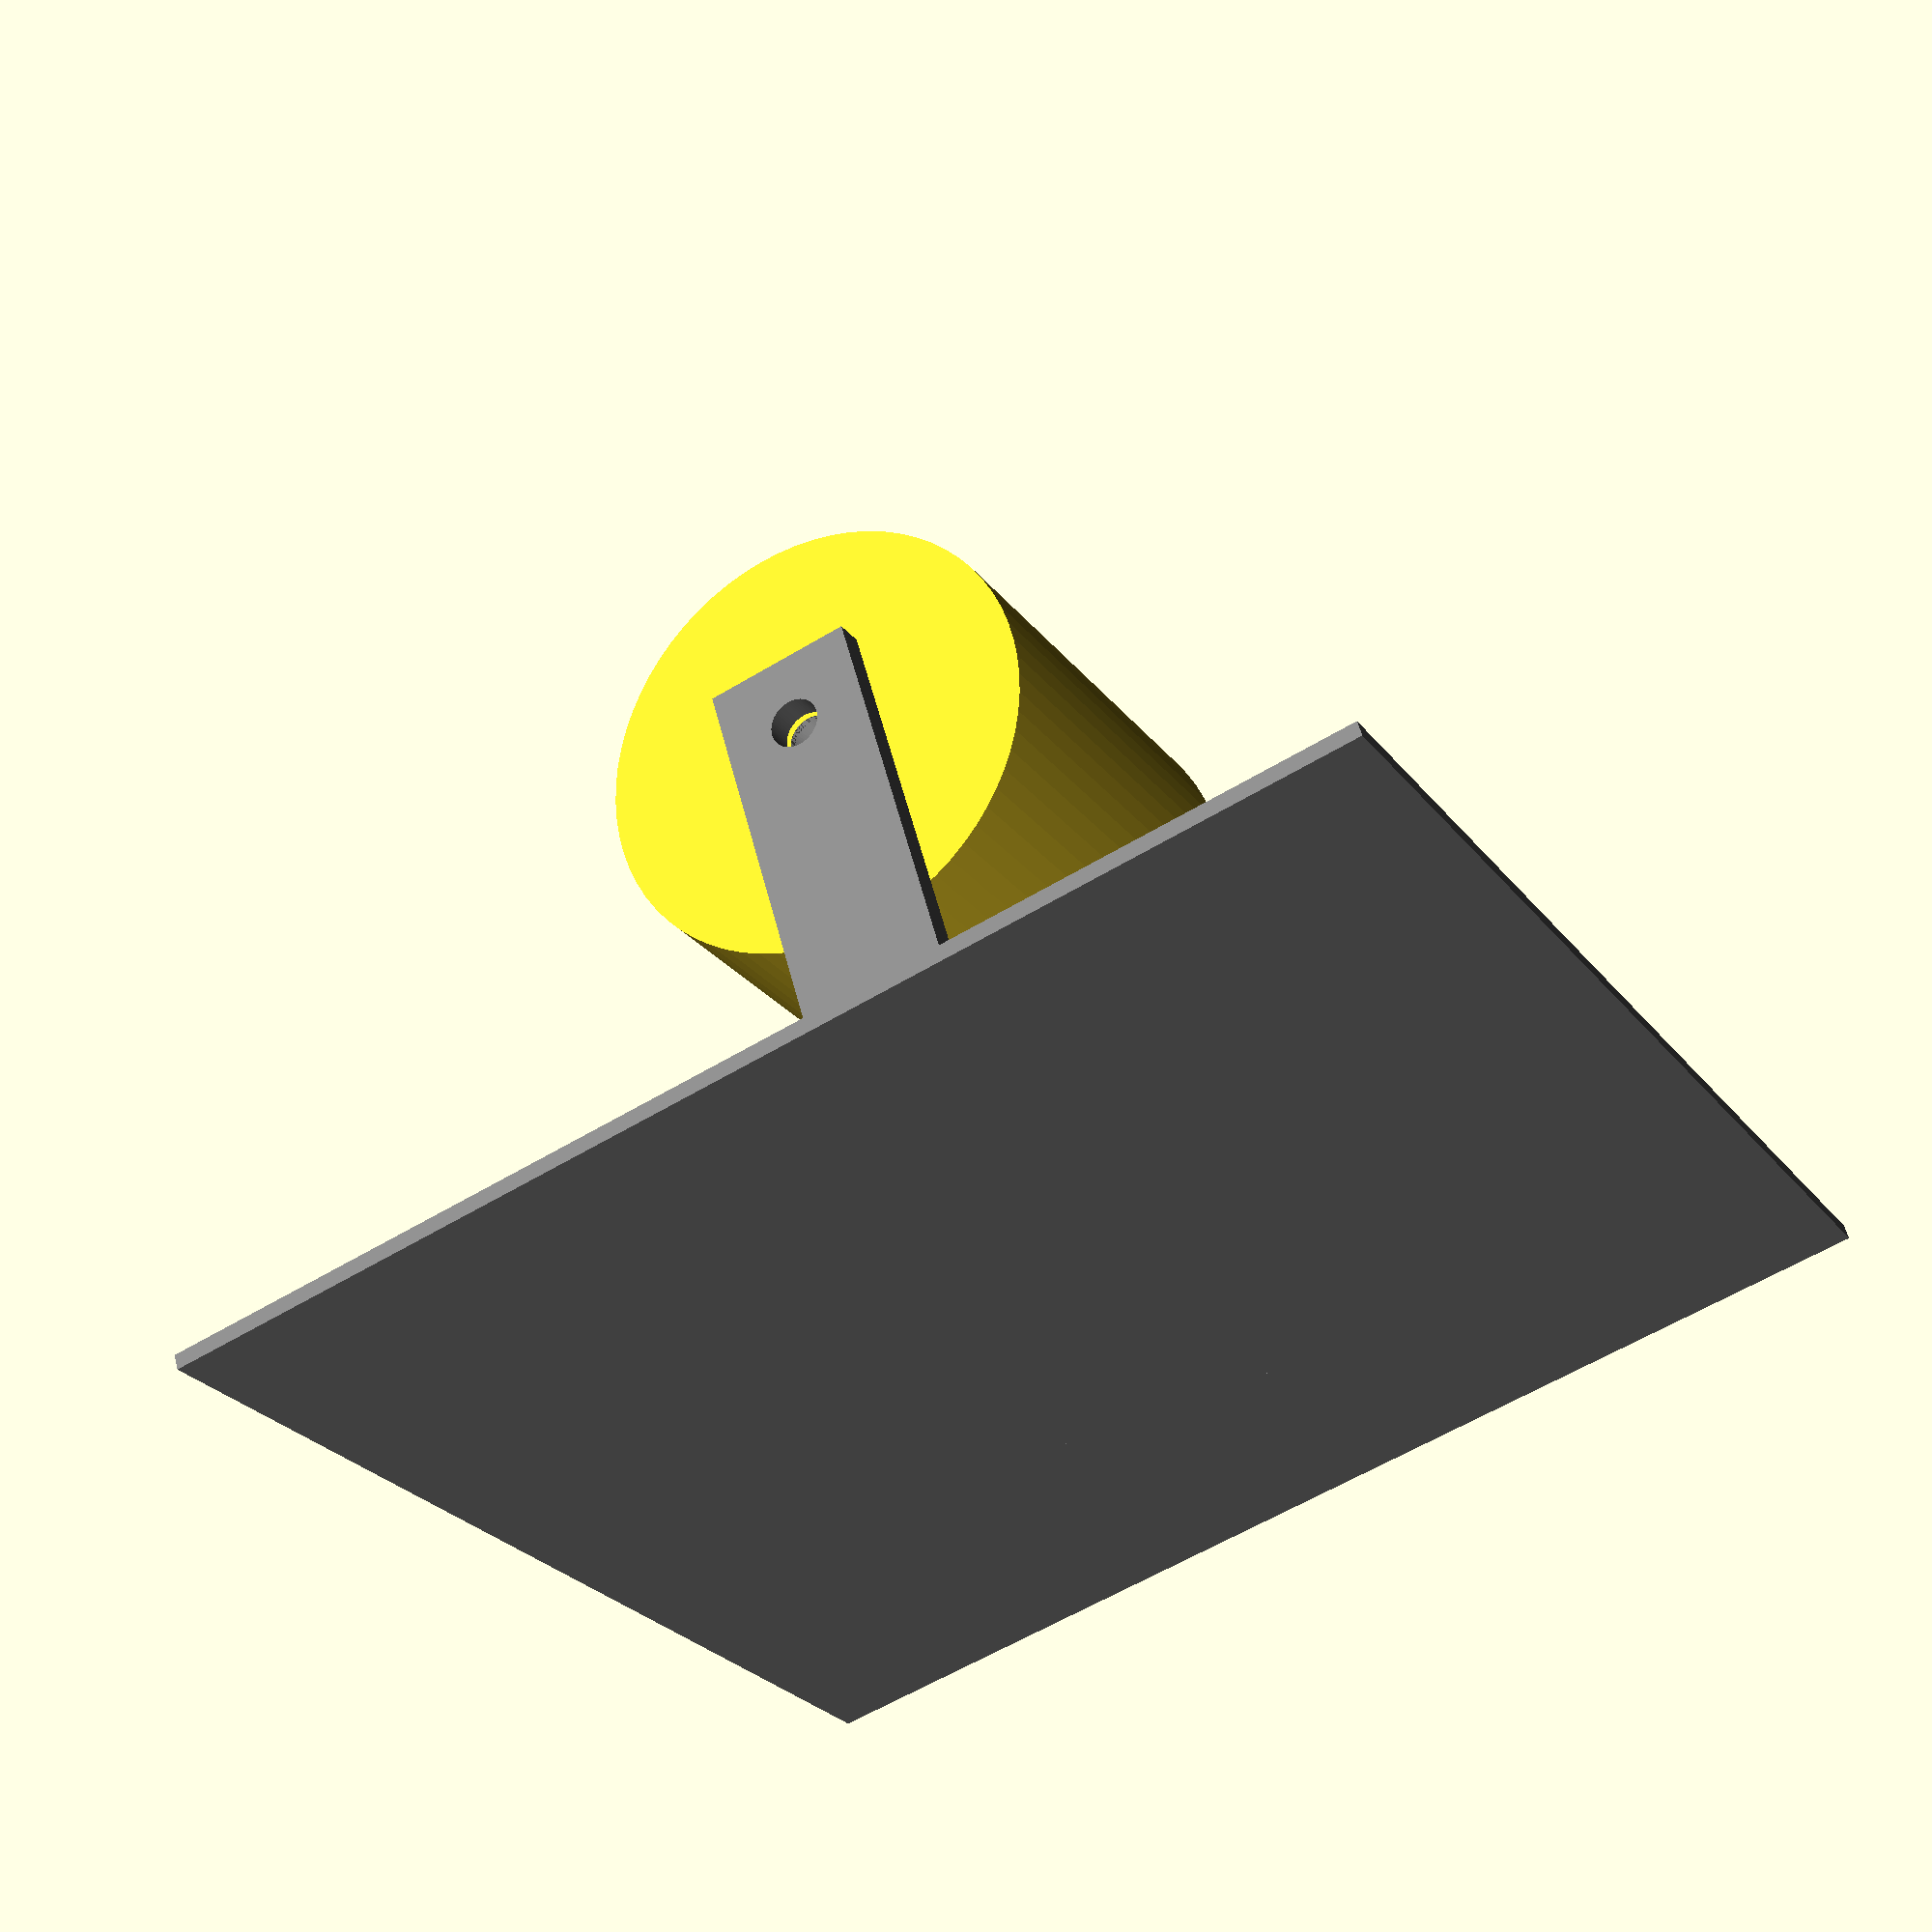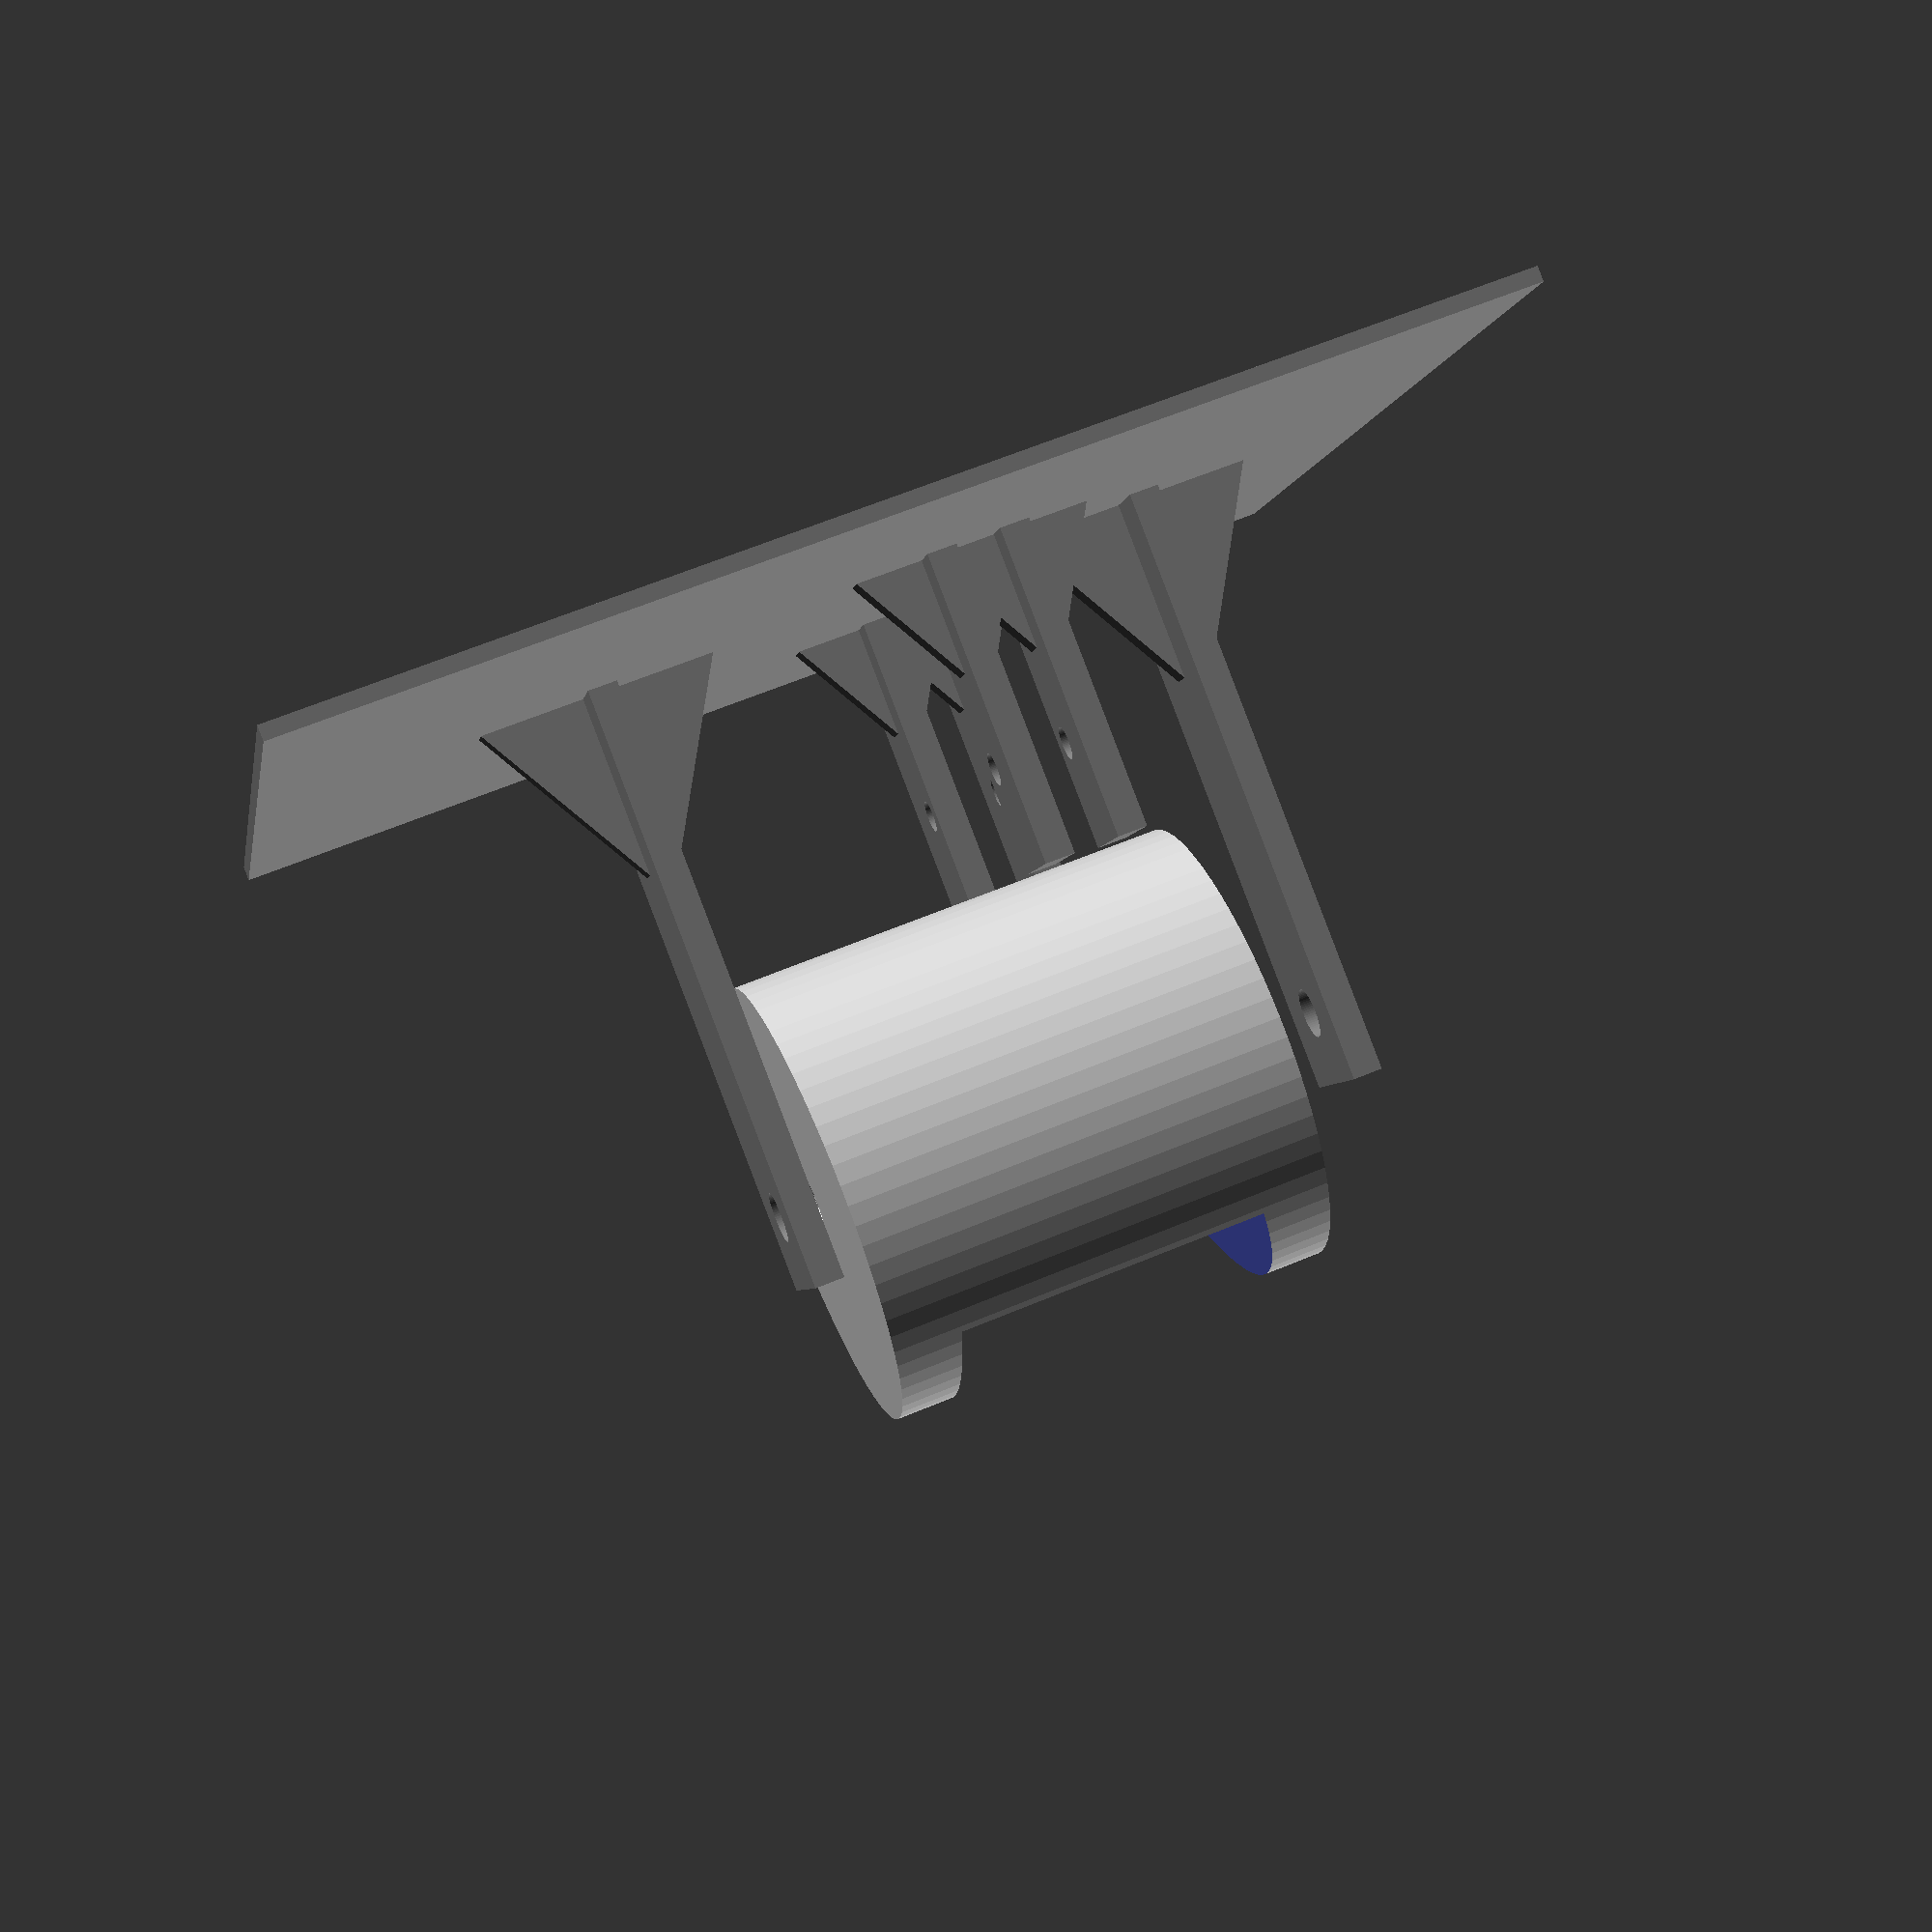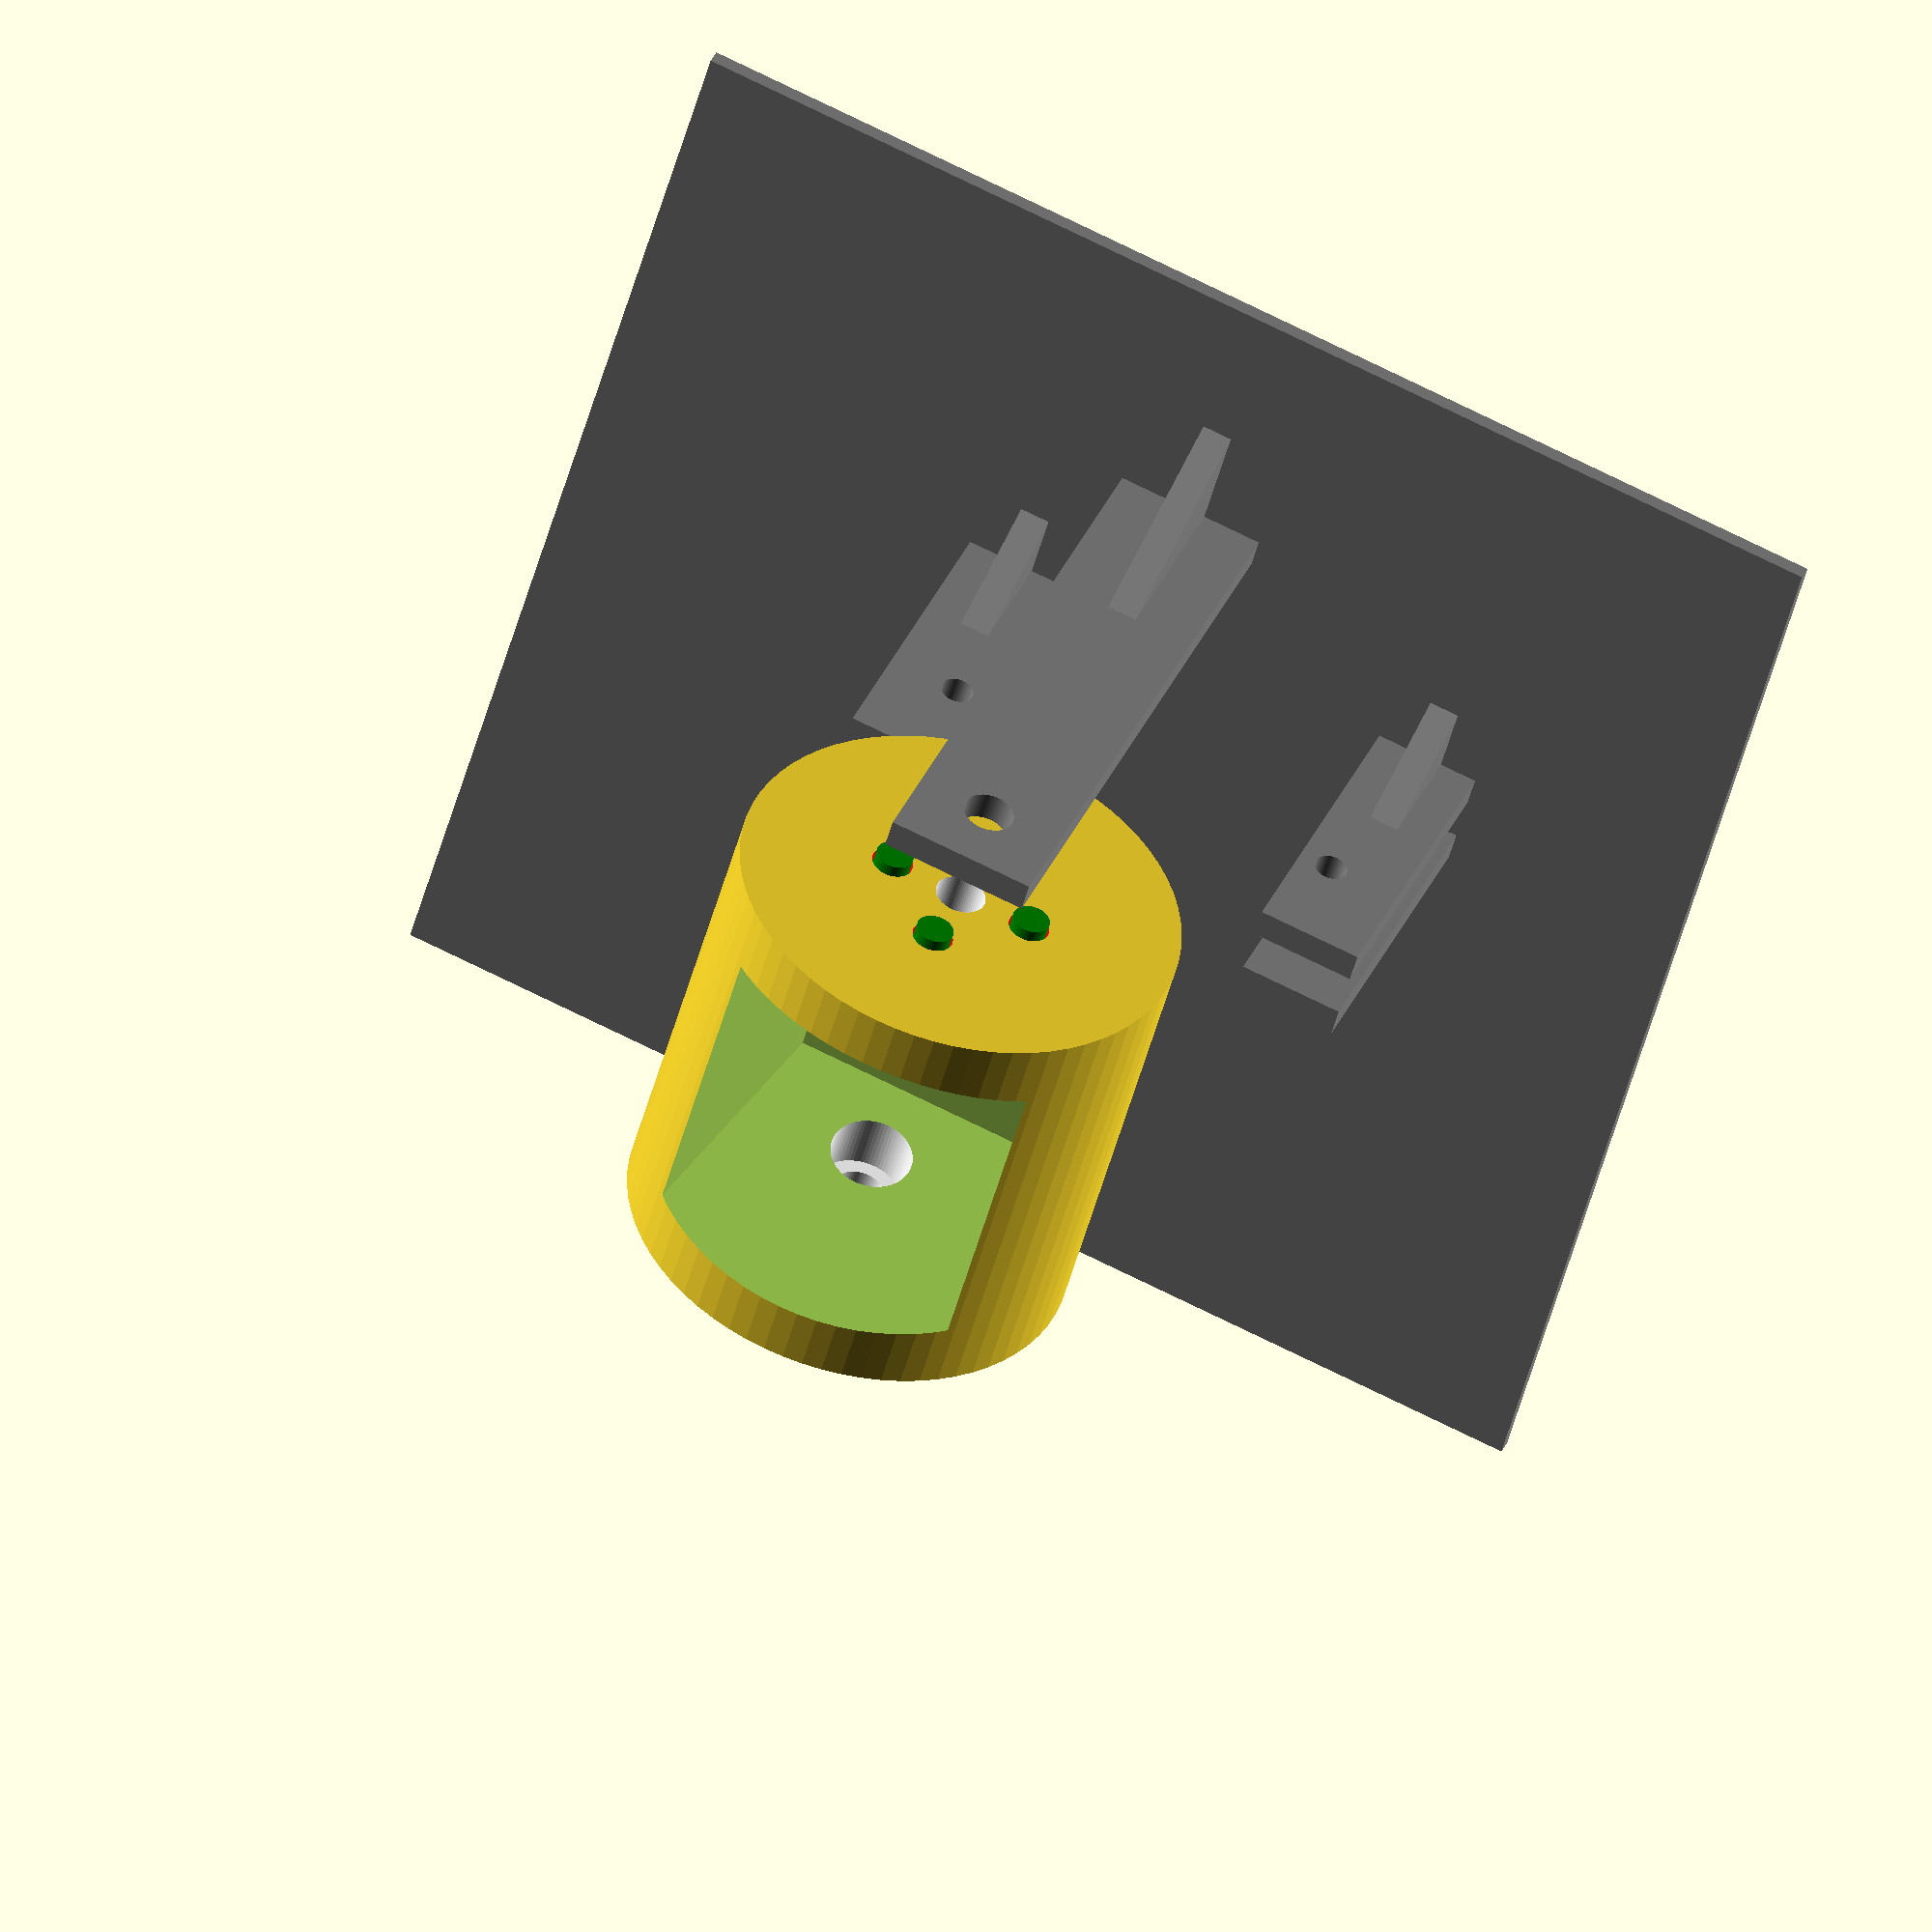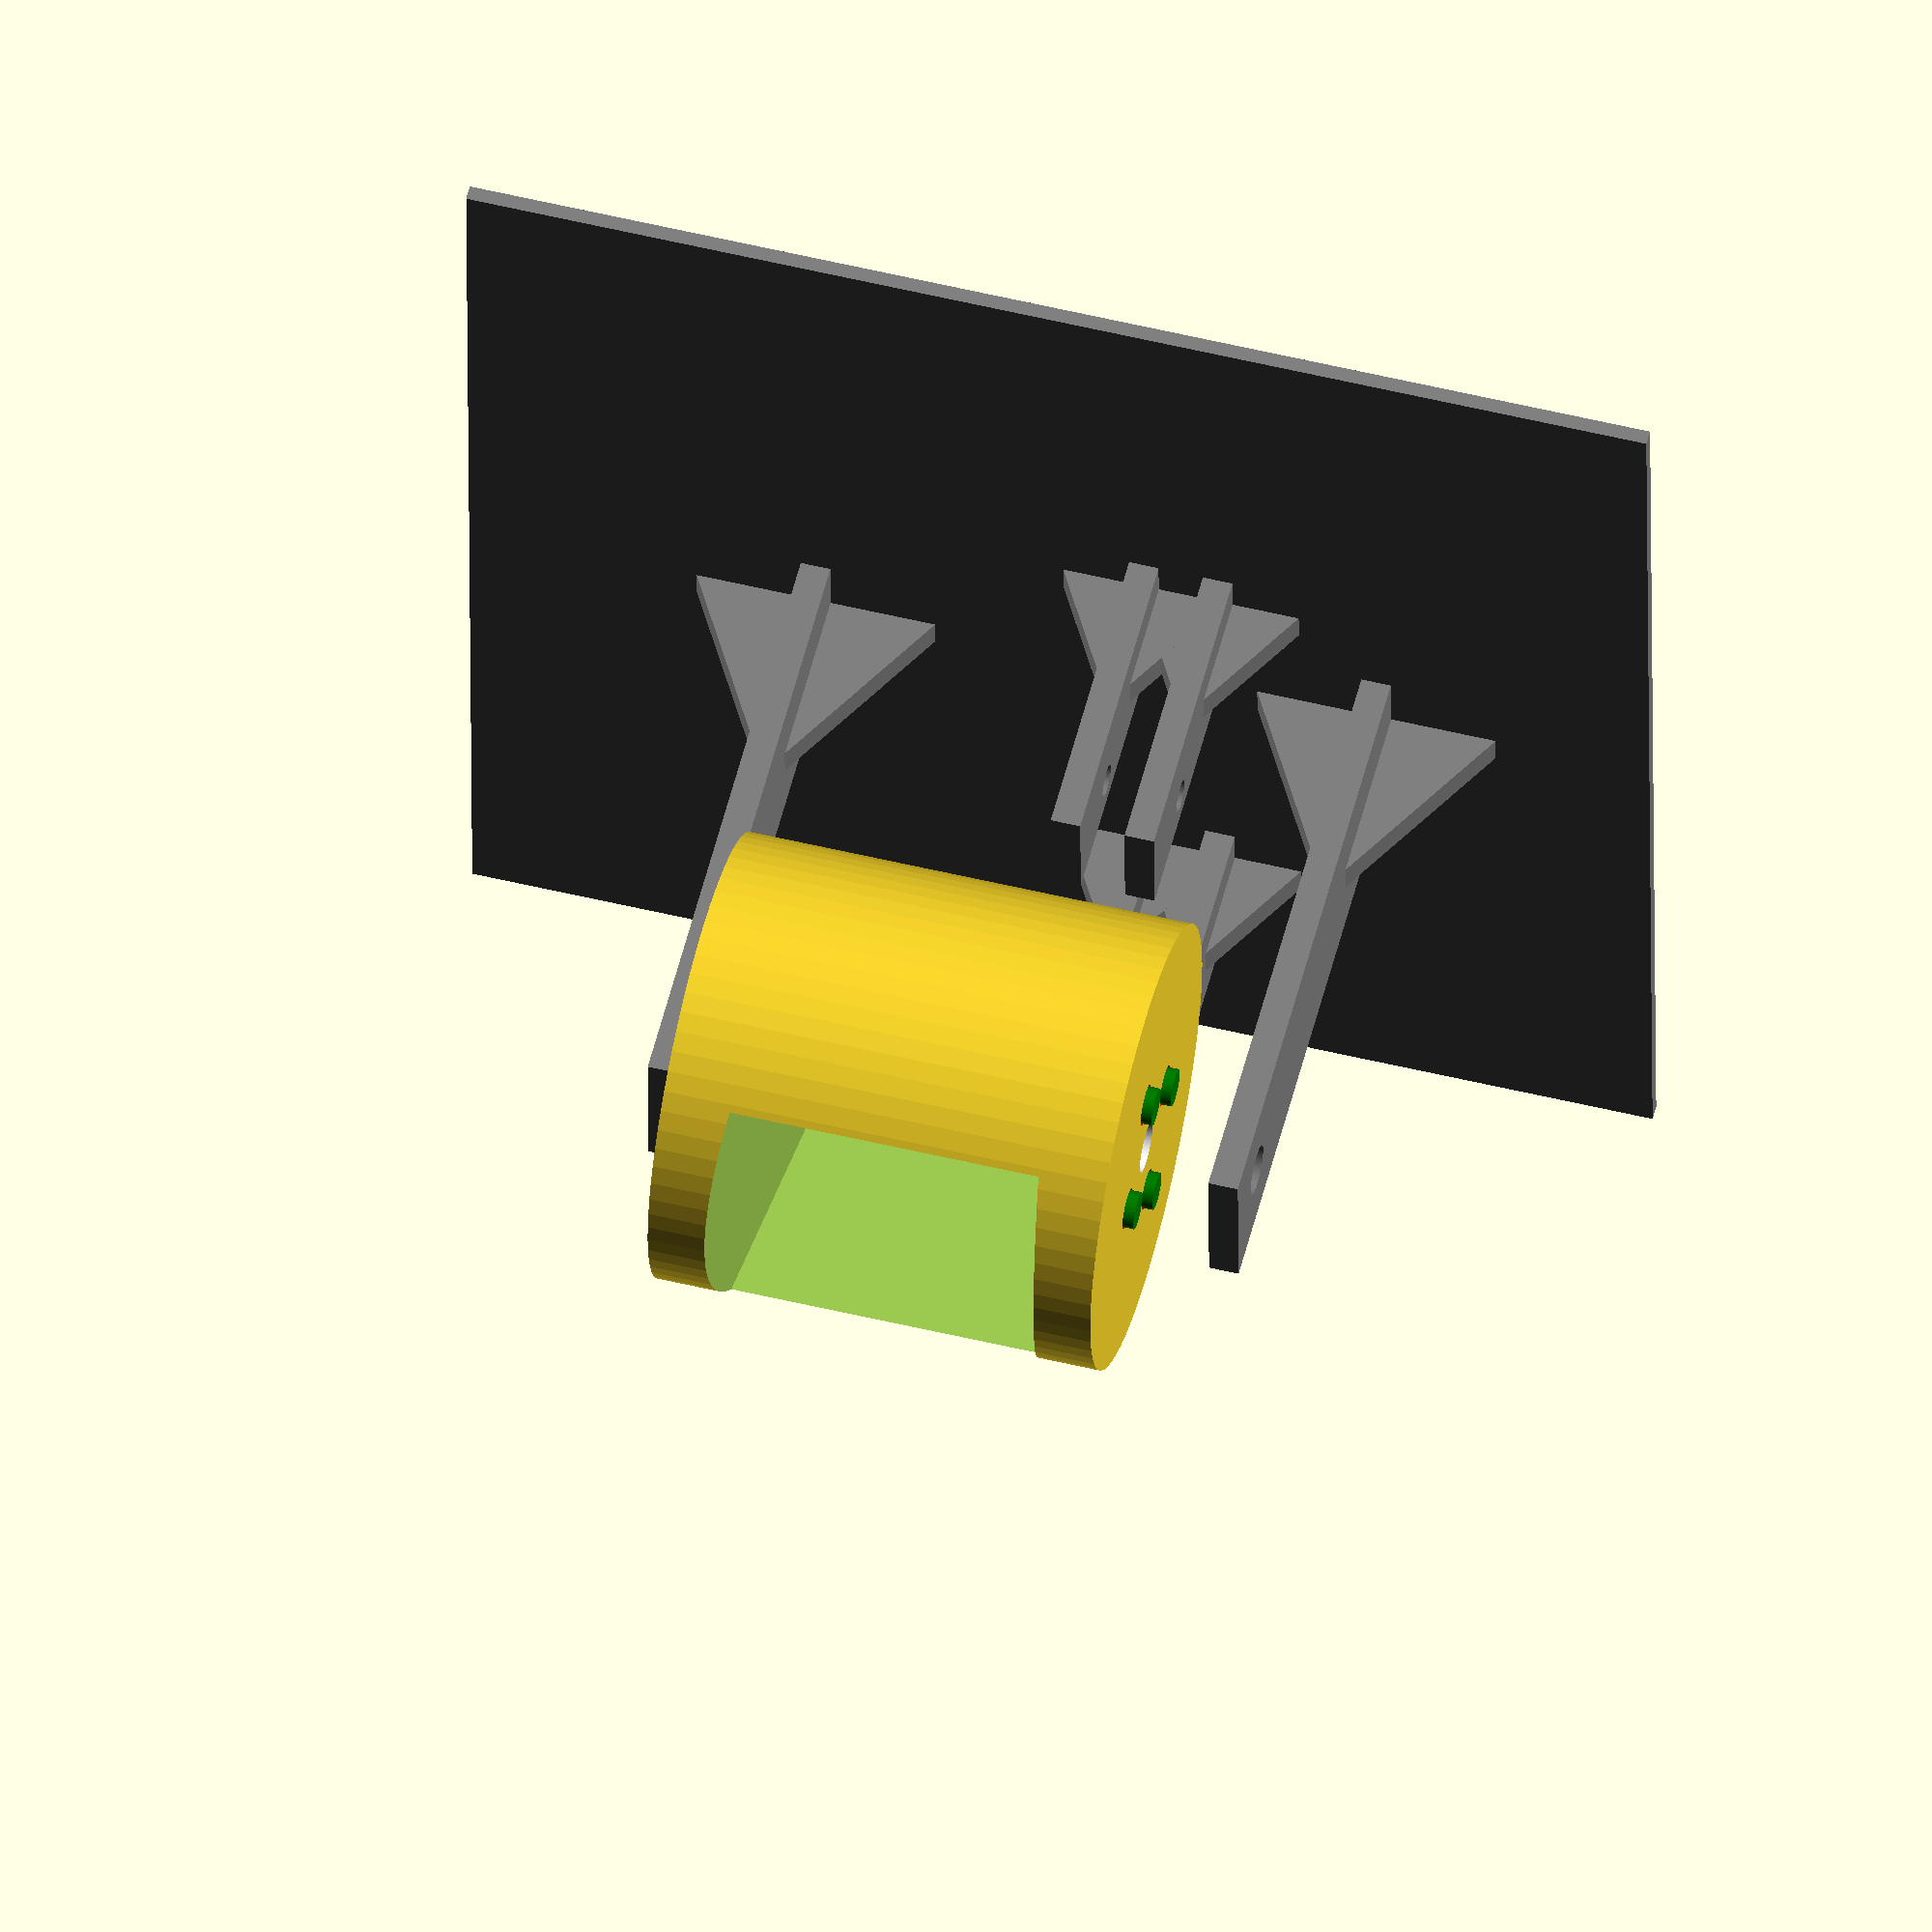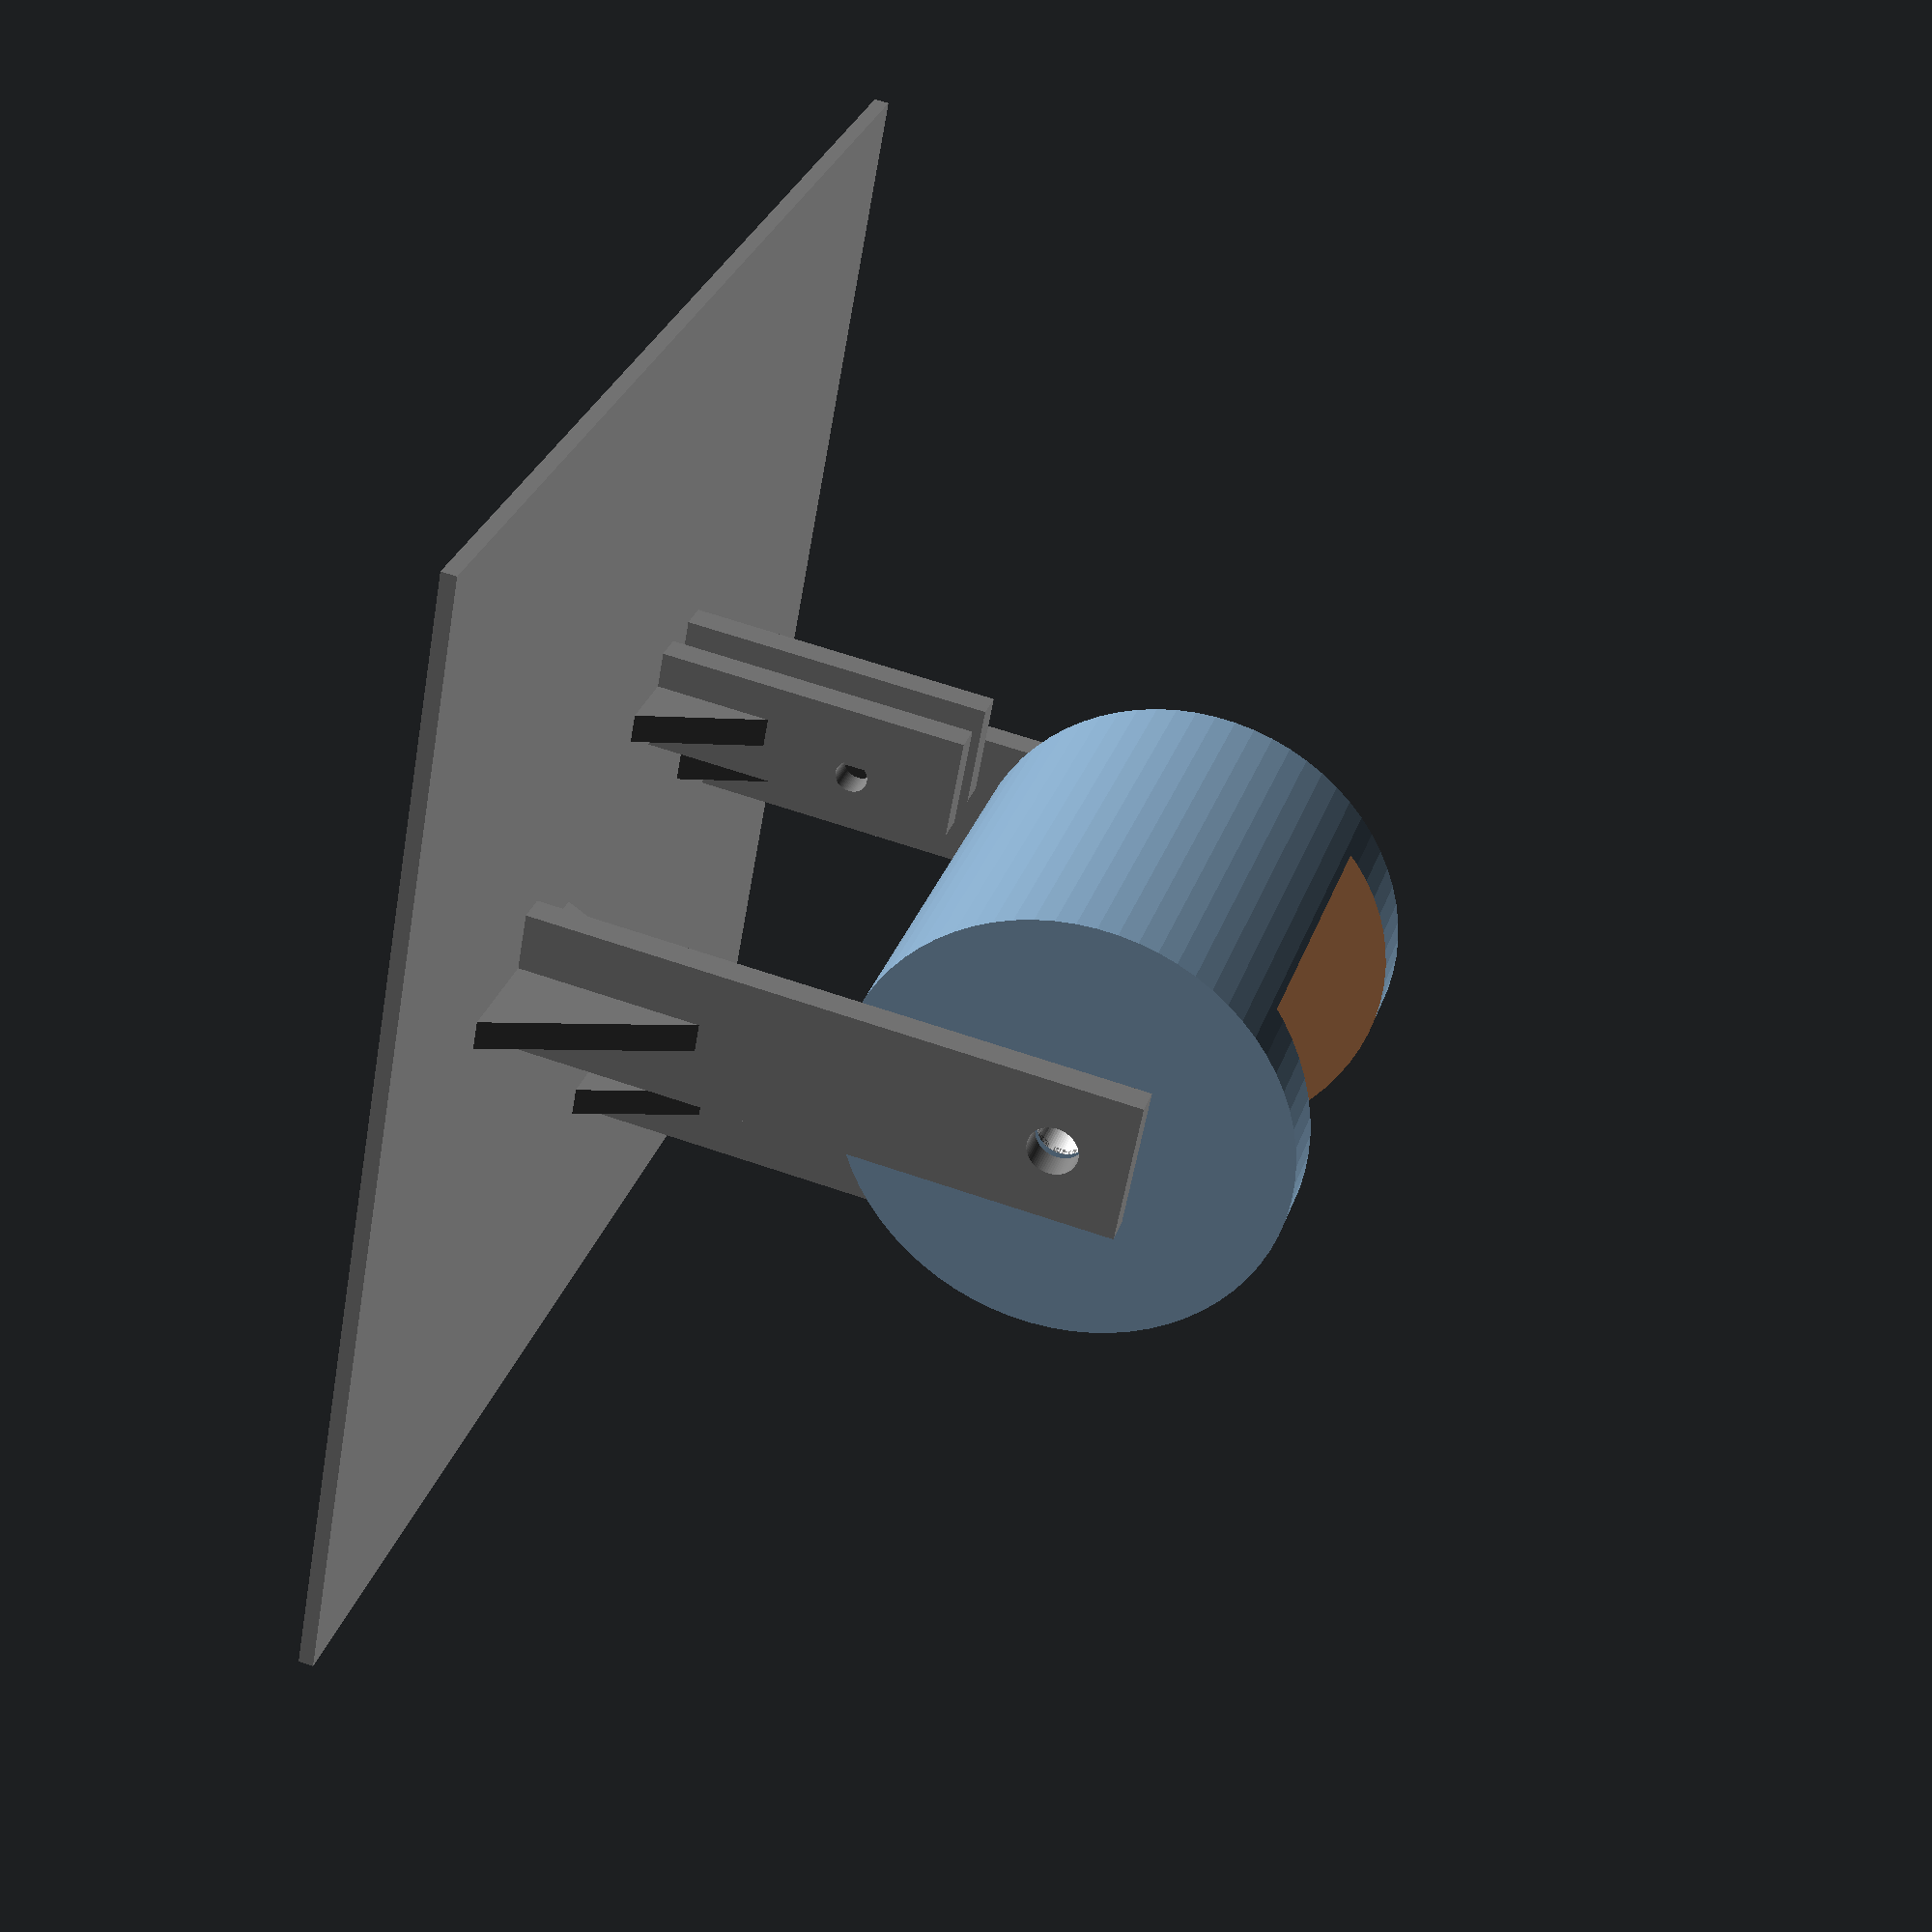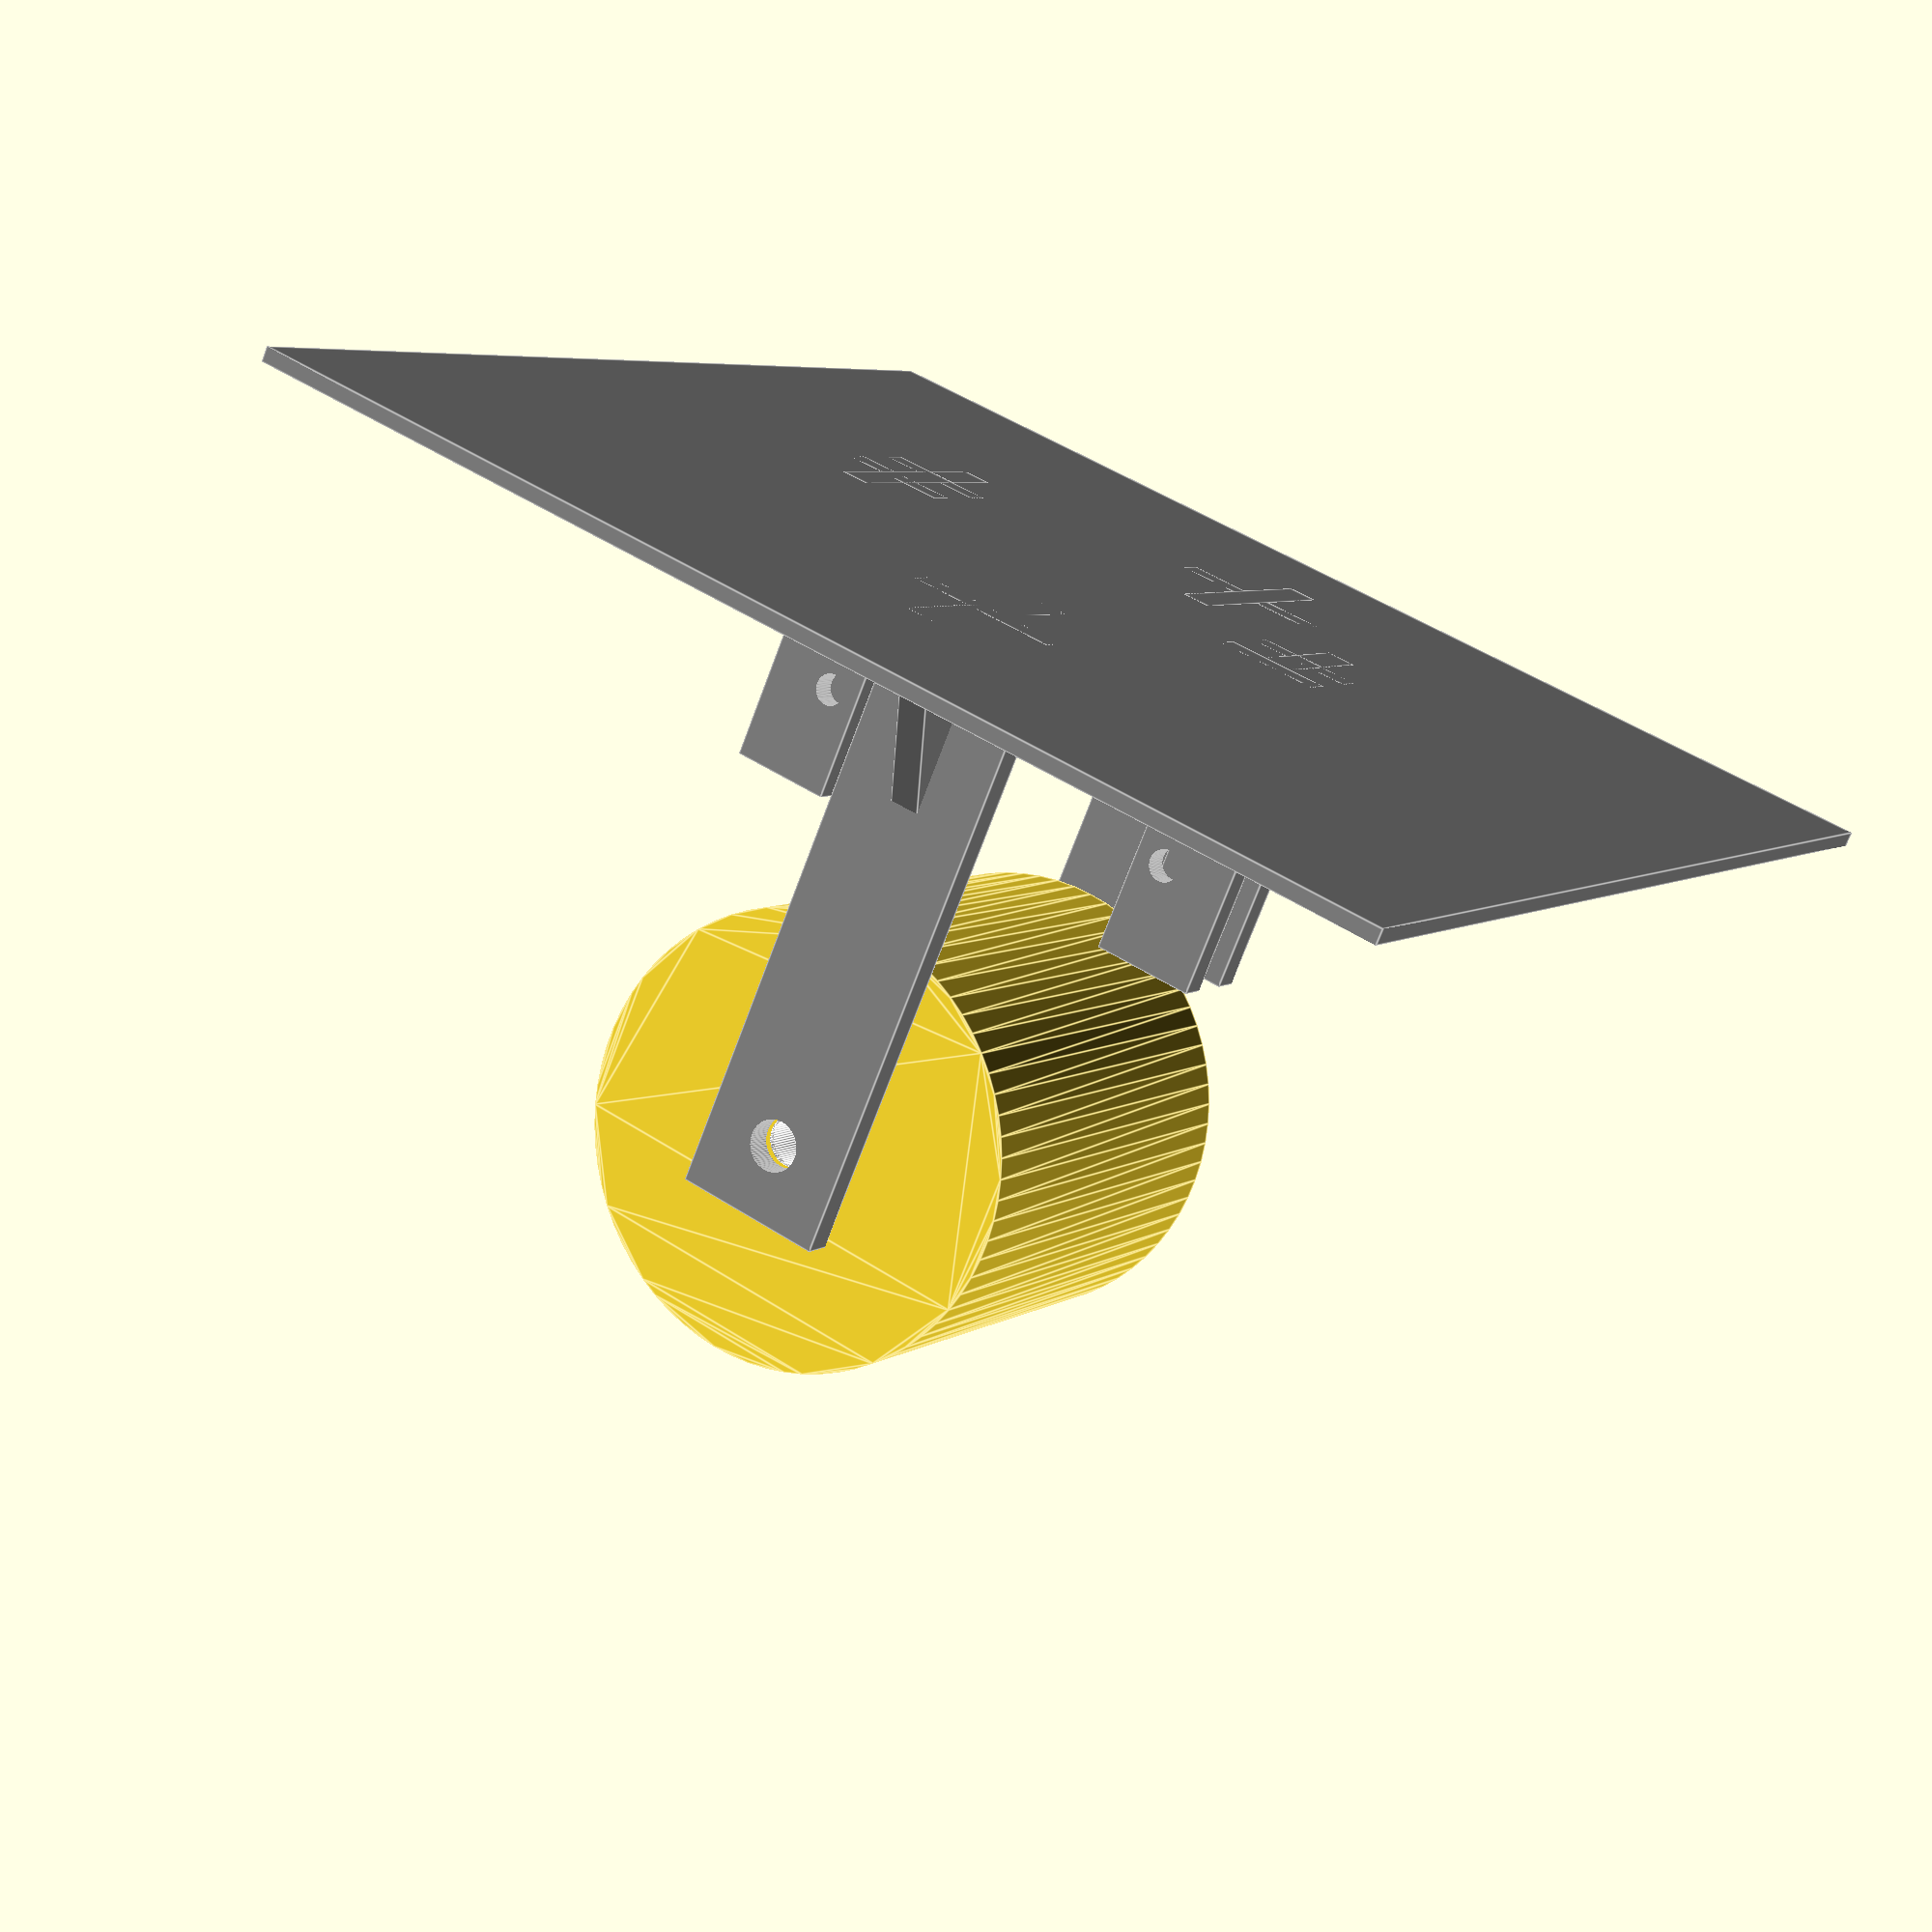
<openscad>
use <MCAD/involute_gears.scad>
use <MCAD/servos.scad>

module tube(diameter, length) {
  radius = diameter / 2;
  linear_extrude(height = length)
  circle(r = radius);
}

module screwCutout(shaftDiameter, shaftLength, headDiameter, headLength) {
  union() {
    tube(shaftDiameter, shaftLength+0.1);
    translate([0,0,shaftLength])
    tube(headDiameter, headLength);
  }
}

module m3Cutout(length) {
  screwCutout(3.4, length, 5.5, 5);
}

module gearFixationBolts(scaleFactor = 1){
  boltDiameter = 2.5;
  boltLength = 2.5;

  color("red")
  translate([0,0,-0.1])
  for (a =[0:90:360]) {
    rotate([0,0,a]) {
      translate([0,5,0])
      scale(scaleFactor)
      tube(boltDiameter, boltLength+0.1);
    }
  }
}

module candyGear(thickness = 5, bolts=false) {
  gearThickness = thickness - 0.4;
  teeth          = 12;
  circular_pitch = 330;
  translate([0,0,-0.2])
  union() {
    gear (
        number_of_teeth = teeth,
        circular_pitch  = circular_pitch,
        backlash        = 0.7,
        bore_diameter   = 0,
        hub_thickness   = gearThickness,
        gear_thickness  = gearThickness,
        rim_thickness   = gearThickness,
        rim_width       = 5,
        circles = 4,
        bore_diameter = 3.4

    );
    if(bolts == true){
      translate([0,0,gearThickness])
      gearFixationBolts();
    }
  }
}

module candyPortioner(diameter, length) {
  radius = diameter / 2;

  rotate([0,90,0]) {
    difference() {
      difference(){
        difference() {
          cutoutSize = (length/2) - 4;
          insetDepth = 6;
          cutoutHeight = radius + insetDepth + 1;
          tube(diameter, length);
          translate([insetDepth,0,0])
          translate([0,0,length/2])
          scale([1,(diameter/length),1])
          rotate([90,0,-90])
          rotate([0,0,45])
          cylinder(h = cutoutHeight, r1 = cutoutSize, r2 = cutoutSize+5, $fn = 4);
        }
        gearFixationBolts(1.1);

      }
      color("white") {
        shaftLength = 25;
        translate([0,0,-shaftLength+3])
        m3Cutout(shaftLength);
        rotate([0,180,0])
        translate([0,0,-length-shaftLength+3])
        m3Cutout(shaftLength);
      }
    }
  }
}

module supportStrut(thickness, width, height, singleSupport) {
  translate([-thickness/2, -width/2,0])
  union(){
    cube([thickness,width,height]);
    translate([thickness/2,(width-thickness)/2,width/2])
    rotate([0,-90,0])
    rotate([-90,0,0])
    cylinder(thickness,width,width,$fn=3);
  }
}

module supportStrutWithHole(thickness, width, height, diameter, holeHeight, offsetFromCenter = 0, singleSupport = false) {
  difference(){
    supportStrut(thickness, width, height, singleSupport);
    translate([-thickness,offsetFromCenter,holeHeight])
    rotate([0,90,0])
    tube(diameter, 2*thickness);
  }
}


module basePlate() {
  color("grey")
  union(){
    cube([80,80,1]);

    translate([29.2,30.3,0])
    union() {
      supportStrutWithHole(2,7,22, diameter=2.2, holeHeight=15, offsetFromCenter=1.3);
      translate([5,0,0])
      supportStrutWithHole(2,7,22, diameter=2.2, holeHeight=15, offsetFromCenter=1.3);
    }

    translate([29.2,60.3,0])
    union() {
      supportStrutWithHole(2,7,22, diameter=2.2, holeHeight=15, offsetFromCenter=-1.3);
      translate([5,0,0])
      supportStrutWithHole(2,7,22, diameter=2.2, holeHeight=15, offsetFromCenter=-1.3);
    }

    translate([56.5,40,0])
    supportStrutWithHole(2,10,42, diameter=3.4, holeHeight=37);

    translate([18.5,40,0])
    supportStrutWithHole(2,10,42, diameter=3.4, holeHeight=37);
  }
}

module all(){
  translate([-15,0,37])
  candyPortioner(30, 30);

  translate([-20,0,37])
  rotate([0,90,0])
  color("green")
  candyGear(bolts=true);

  translate([-20,0,15])
  rotate([0,90,0])
  rotate([0,0,15])
  color("blue")
  candyGear();

  translate([10,0,15])
  rotate([0,270,0])
  color([0.3,0,0.3])
  alignds420(screws=1);

  translate([-40,-40,0])
  basePlate();
}

$fn = 70;


all();

</openscad>
<views>
elev=123.7 azim=119.2 roll=14.4 proj=p view=wireframe
elev=271.2 azim=189.6 roll=339.1 proj=p view=wireframe
elev=323.6 azim=105.4 roll=21.6 proj=o view=solid
elev=123.6 azim=359.7 roll=165.8 proj=o view=solid
elev=297.8 azim=211.0 roll=289.4 proj=p view=wireframe
elev=72.5 azim=59.5 roll=159.4 proj=p view=edges
</views>
